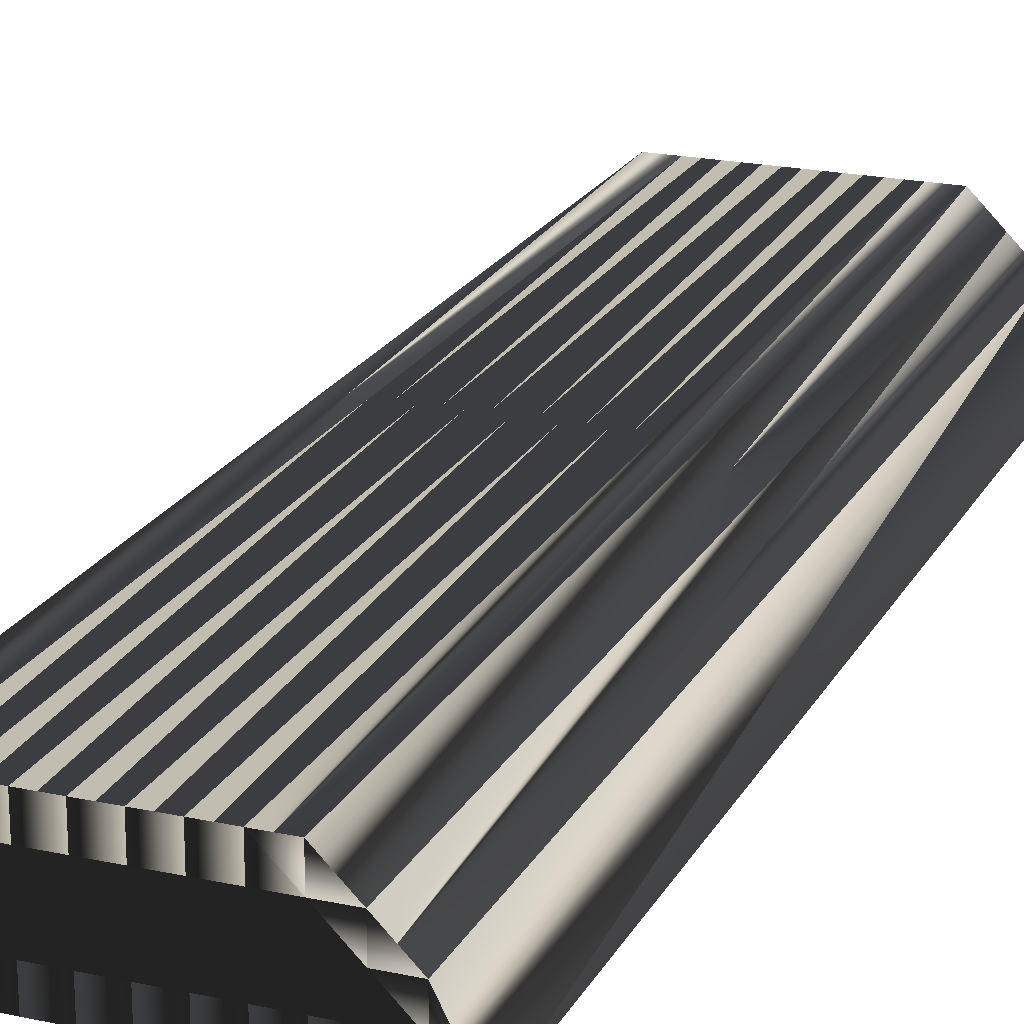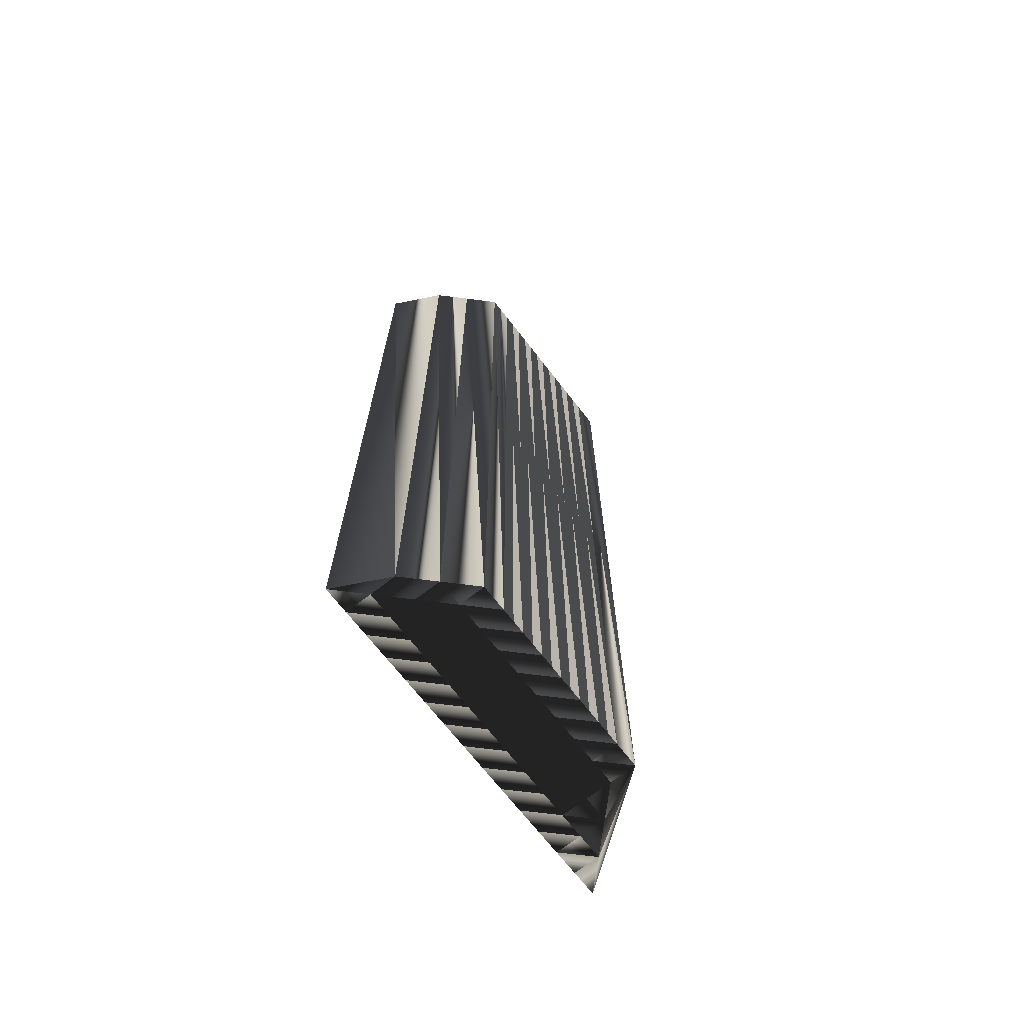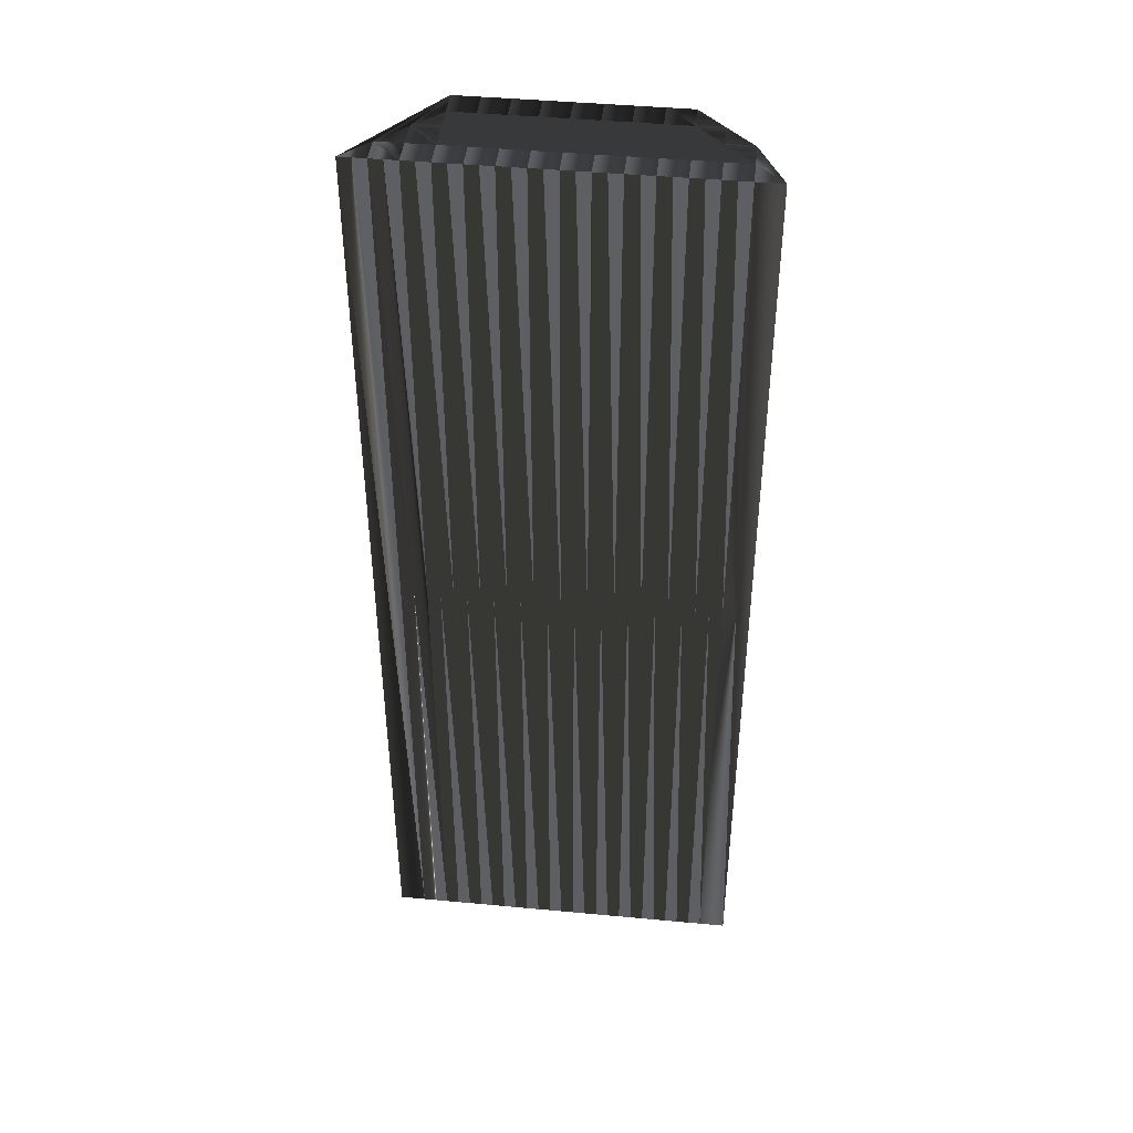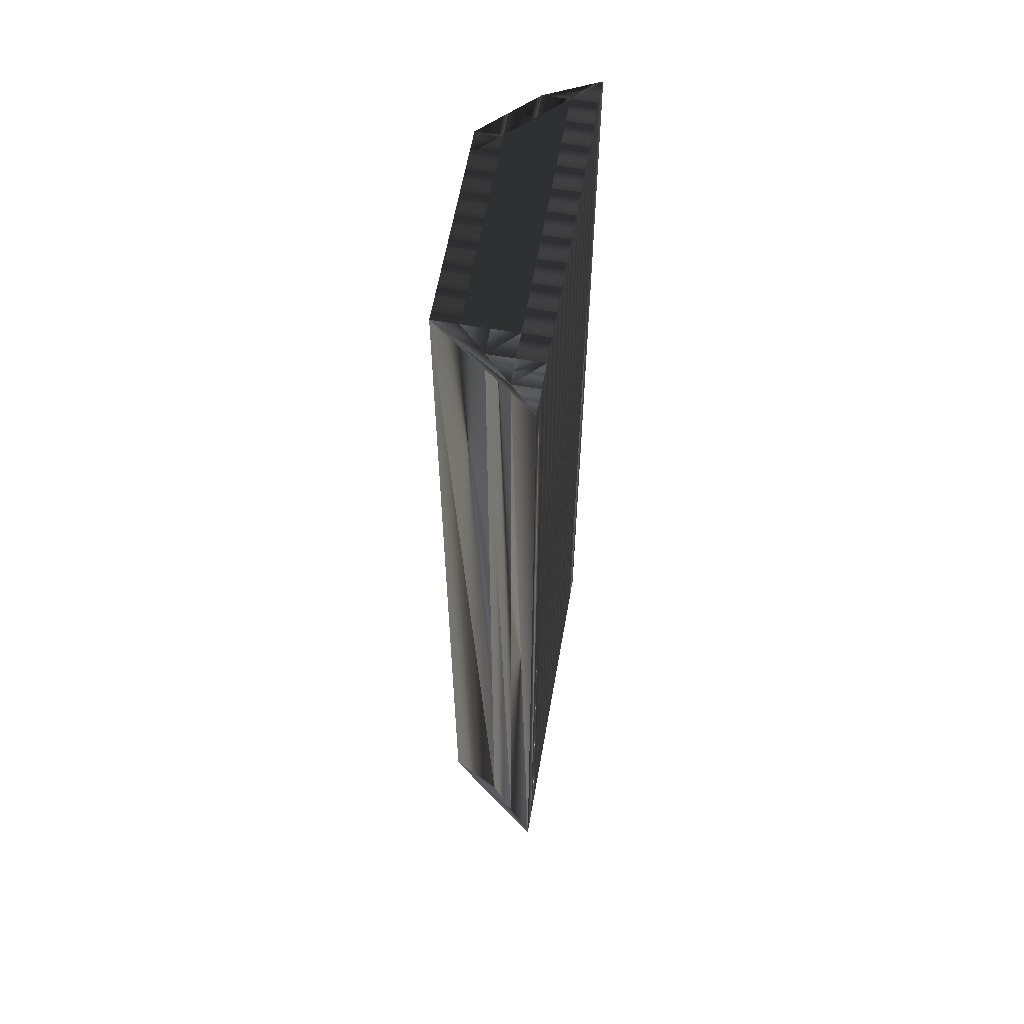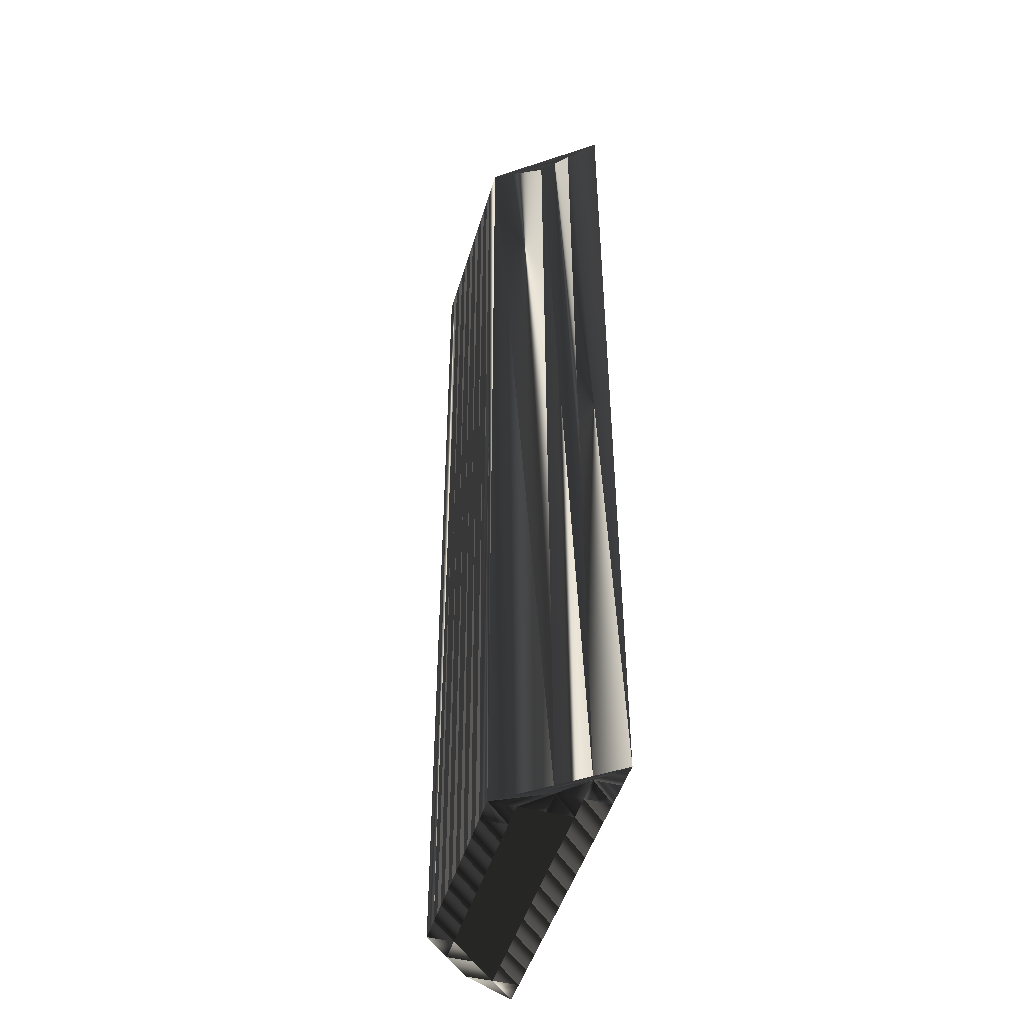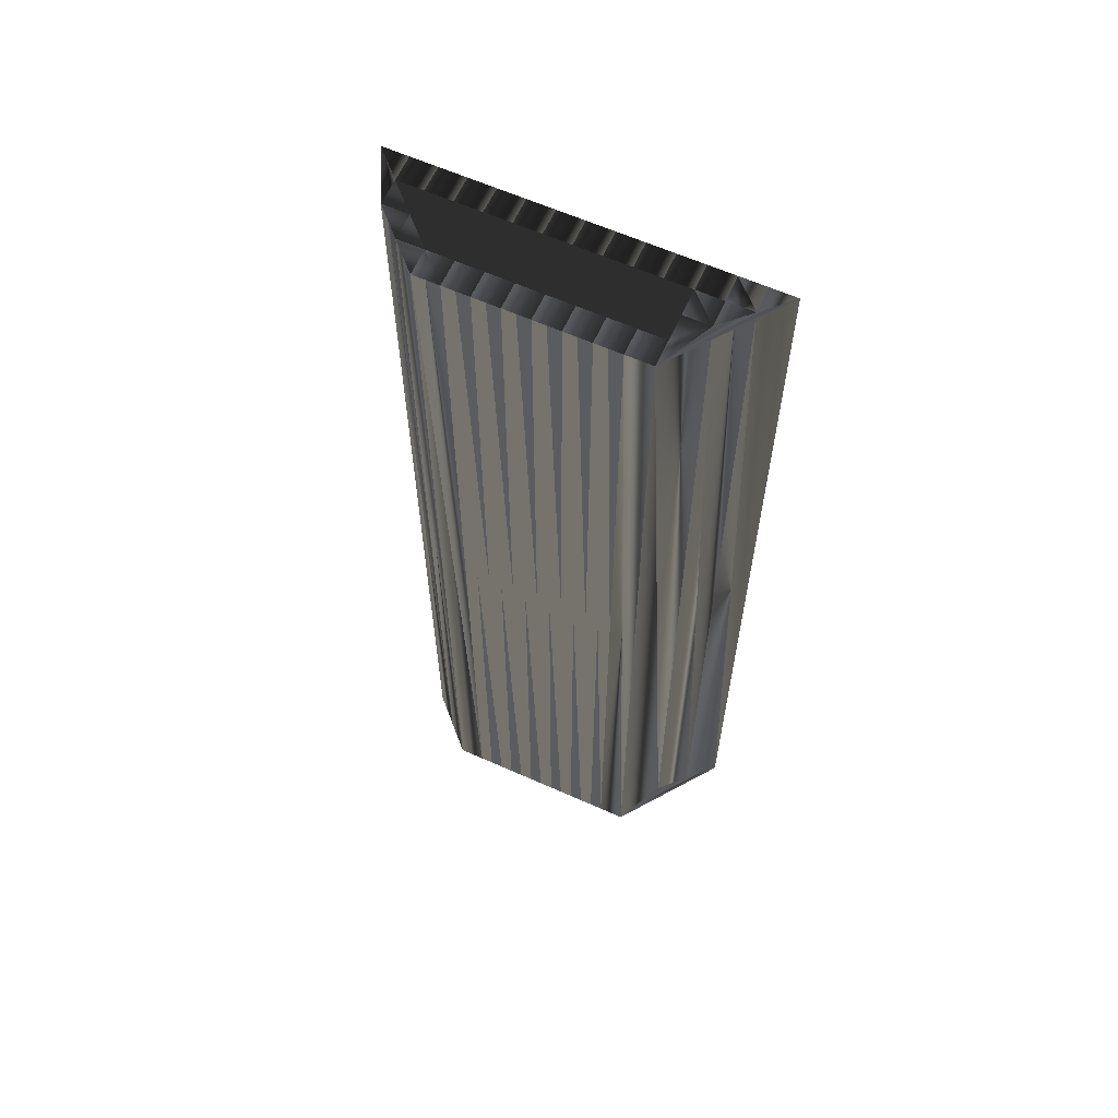
<metadata>
{"format":"obj","ext":"obj","renderer":"f3d","projection":"perspective","resolution":1024,"background":"white","views":[{"elev":20.9,"azim":21.4,"up":"+Y"},{"elev":-69.8,"azim":127.8,"up":"+Z"},{"elev":43.6,"azim":6.3,"up":"+Z"},{"elev":60.3,"azim":-80.1,"up":"+Z"},{"elev":-47.3,"azim":-106.2,"up":"+Z"},{"elev":62.3,"azim":-155.7,"up":"+Z"}]}
</metadata>
<code>
v 148.4 338.3 0
v 149.2 338.3 0
v 149.2 339.1 0
v 150 338.3 0
v 150 339.1 0
v 150 339.9 0
v 150.8 338.3 0
v 150.8 339.1 0
v 150.8 339.9 0
v 150.8 340.7 0
v 150.8 341.5 0
v 151.6 338.3 0
v 151.6 339.1 0
v 151.6 339.9 0
v 151.6 340.7 0
v 151.6 341.5 0
v 152.4 338.3 0
v 152.4 339.1 0
v 152.4 339.9 0
v 152.4 340.7 0
v 152.4 341.5 0
v 153.2 338.3 0
v 153.2 339.1 0
v 153.2 339.9 0
v 153.2 340.7 0
v 153.2 341.5 0
v 154 338.3 0
v 154 339.1 0
v 154 339.9 0
v 154 340.7 0
v 154 341.5 0
v 154.8 338.3 0
v 154.8 339.1 0
v 154.8 339.9 0
v 154.8 340.7 0
v 154.8 341.5 0
v 155.6 338.3 0
v 155.6 339.1 0
v 155.6 339.9 0
v 155.6 340.7 0
v 155.6 341.5 0
v 156.4 338.3 0
v 156.4 339.1 0
v 156.4 339.9 0
v 156.4 340.7 0
v 156.4 341.5 0
v 157.2 338.3 0
v 157.2 339.1 0
v 157.2 339.9 0
v 157.2 340.7 0
v 157.2 341.5 0
v 158 338.3 0
v 158 339.1 0
v 158 339.9 0
v 158 340.7 0
v 158.8 338.3 0
v 158.8 339.1 0
v 158.8 339.9 0
v 159.6 338.3 0
v 148.4 338.3 30
v 149.2 338.3 30
v 149.2 339.1 30
v 150 338.3 30
v 150 339.1 30
v 150 339.9 30
v 150.8 338.3 30
v 150.8 339.1 30
v 150.8 339.9 30
v 150.8 340.7 30
v 150.8 341.5 30
v 151.6 338.3 30
v 151.6 339.1 30
v 151.6 339.9 30
v 151.6 340.7 30
v 151.6 341.5 30
v 152.4 338.3 30
v 152.4 339.1 30
v 152.4 339.9 30
v 152.4 340.7 30
v 152.4 341.5 30
v 153.2 338.3 30
v 153.2 339.1 30
v 153.2 339.9 30
v 153.2 340.7 30
v 153.2 341.5 30
v 154 338.3 30
v 154 339.1 30
v 154 339.9 30
v 154 340.7 30
v 154 341.5 30
v 154.8 338.3 30
v 154.8 339.1 30
v 154.8 339.9 30
v 154.8 340.7 30
v 154.8 341.5 30
v 155.6 338.3 30
v 155.6 339.1 30
v 155.6 339.9 30
v 155.6 340.7 30
v 155.6 341.5 30
v 156.4 338.3 30
v 156.4 339.1 30
v 156.4 339.9 30
v 156.4 340.7 30
v 156.4 341.5 30
v 157.2 338.3 30
v 157.2 339.1 30
v 157.2 339.9 30
v 157.2 340.7 30
v 157.2 341.5 30
v 158 338.3 30
v 158 339.1 30
v 158 339.9 30
v 158 340.7 30
v 158.8 338.3 30
v 158.8 339.1 30
v 158.8 339.9 30
v 159.6 338.3 30
f 23 24 19
f 7 5 4
f 4 3 2
f 32 28 27
f 12 8 7
f 9 14 10
f 23 22 27
f 28 29 24
f 57 54 53
f 45 40 44
f 36 35 40
f 22 23 18
f 38 39 34
f 39 35 34
f 32 33 28
f 40 39 44
f 48 44 43
f 3 11 1
f 12 13 8
f 18 14 13
f 18 13 17
f 18 17 22
f 12 17 13
f 6 9 10
f 27 28 23
f 20 25 21
f 33 34 29
f 24 29 25
f 6 11 3
f 3 1 2
f 8 6 5
f 5 3 4
f 13 14 9
f 8 5 7
f 10 15 11
f 6 3 5
f 6 8 9
f 9 8 13
f 6 10 11
f 10 14 15
f 23 19 18
f 11 15 16
f 16 15 20
f 21 16 20
f 19 15 14
f 20 19 24
f 21 25 26
f 36 31 35
f 20 15 19
f 19 14 18
f 23 28 24
f 24 25 20
f 28 33 29
f 29 34 30
f 26 25 30
f 30 25 29
f 33 38 34
f 34 35 30
f 26 30 31
f 31 30 35
f 36 40 41
f 41 40 45
f 46 45 50
f 46 50 51
f 54 50 49
f 51 50 55
f 58 54 57
f 46 41 45
f 45 44 49
f 50 45 49
f 33 37 38
f 55 50 54
f 54 49 53
f 52 48 47
f 53 48 52
f 55 54 58
f 58 57 59
f 40 35 39
f 39 38 43
f 47 48 43
f 43 44 39
f 53 49 48
f 48 49 44
f 32 37 33
f 37 42 38
f 47 43 42
f 42 43 38
f 56 53 52
f 57 53 56
f 57 56 59
f 83 82 78
f 64 66 63
f 62 63 61
f 87 91 86
f 67 71 66
f 73 68 69
f 81 82 86
f 88 87 83
f 113 116 112
f 99 104 103
f 94 95 99
f 82 81 77
f 98 97 93
f 94 98 93
f 92 91 87
f 98 99 103
f 103 107 102
f 70 62 60
f 72 71 67
f 73 77 72
f 72 77 76
f 76 77 81
f 76 71 72
f 68 65 69
f 87 86 82
f 84 79 80
f 93 92 88
f 88 83 84
f 70 65 62
f 60 62 61
f 65 67 64
f 62 64 63
f 73 72 68
f 64 67 66
f 74 69 70
f 62 65 64
f 67 65 68
f 67 68 72
f 69 65 70
f 73 69 74
f 78 82 77
f 74 70 75
f 74 75 79
f 75 80 79
f 74 78 73
f 78 79 83
f 84 80 85
f 90 95 94
f 74 79 78
f 73 78 77
f 87 82 83
f 84 83 79
f 92 87 88
f 93 88 89
f 84 85 89
f 84 89 88
f 97 92 93
f 94 93 89
f 89 85 90
f 89 90 94
f 99 95 100
f 99 100 104
f 104 105 109
f 109 105 110
f 109 113 108
f 109 110 114
f 113 117 116
f 100 105 104
f 103 104 108
f 104 109 108
f 96 92 97
f 109 114 113
f 108 113 112
f 107 111 106
f 107 112 111
f 113 114 117
f 116 117 118
f 94 99 98
f 97 98 102
f 107 106 102
f 103 102 98
f 108 112 107
f 108 107 103
f 96 91 92
f 101 96 97
f 102 106 101
f 102 101 97
f 112 115 111
f 112 116 115
f 115 116 118
f 1 60 2
f 2 61 60
f 2 61 4
f 4 63 61
f 4 63 7
f 7 66 63
f 7 66 12
f 12 71 66
f 12 71 17
f 17 76 71
f 17 76 22
f 22 81 76
f 22 81 27
f 27 86 81
f 27 86 32
f 32 91 86
f 32 91 37
f 37 96 91
f 37 96 42
f 42 101 96
f 42 101 47
f 47 106 101
f 47 106 52
f 52 111 106
f 52 111 56
f 56 115 111
f 56 115 59
f 59 118 115
f 59 118 58
f 58 117 118
f 58 117 55
f 55 114 117
f 55 114 51
f 51 110 114
f 51 110 46
f 46 105 110
f 46 105 41
f 41 100 105
f 41 100 36
f 36 95 100
f 36 95 31
f 31 90 95
f 31 90 26
f 26 85 90
f 26 85 21
f 21 80 85
f 21 80 16
f 16 75 80
f 16 75 11
f 11 70 75
f 11 70 6
f 6 65 70
f 6 65 3
f 3 62 65
f 3 62 1
f 1 60 62

</code>
